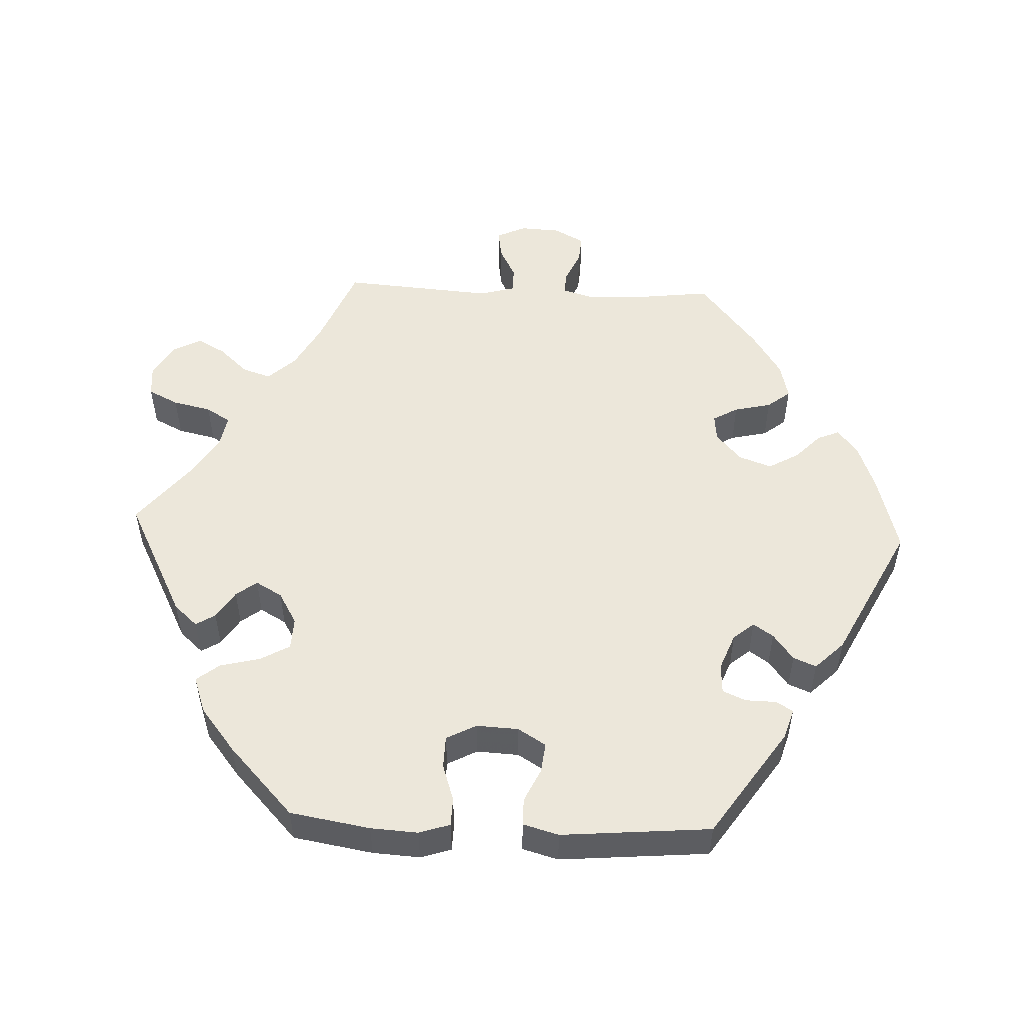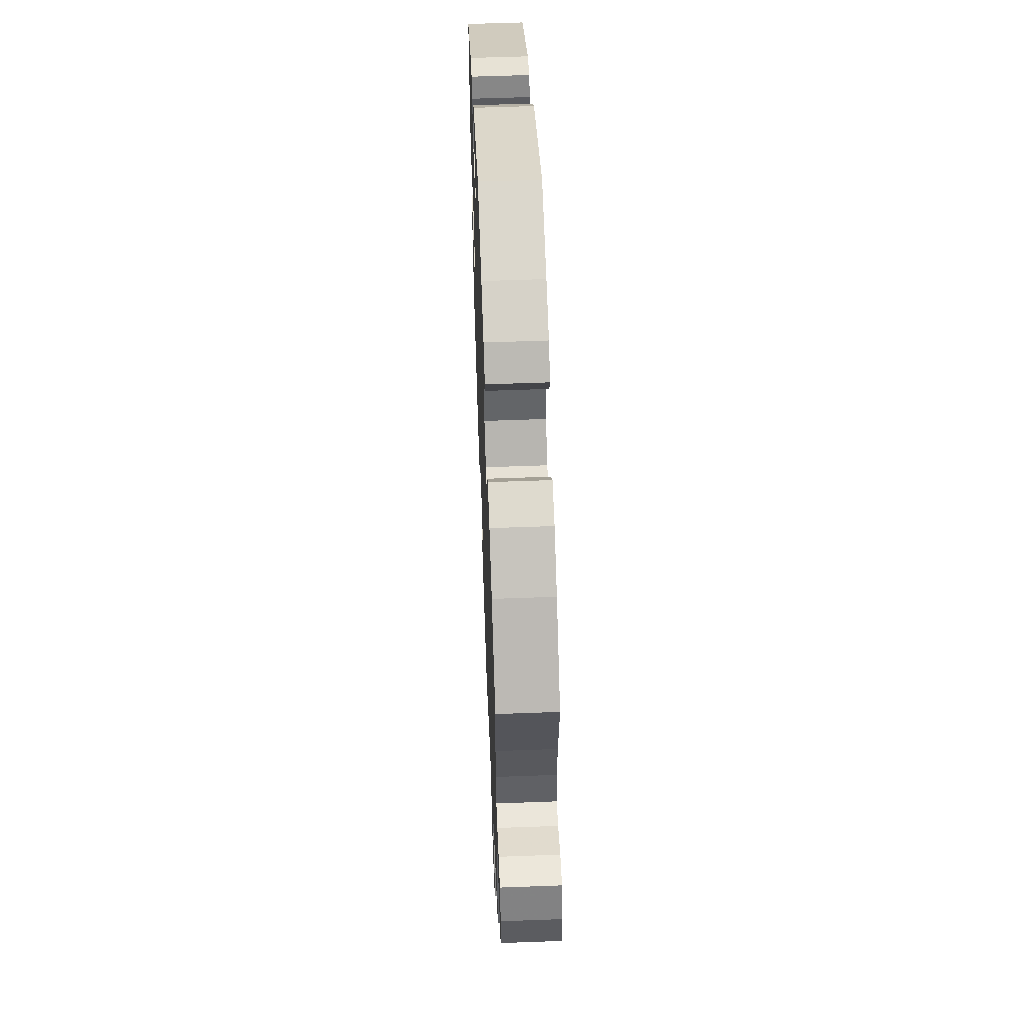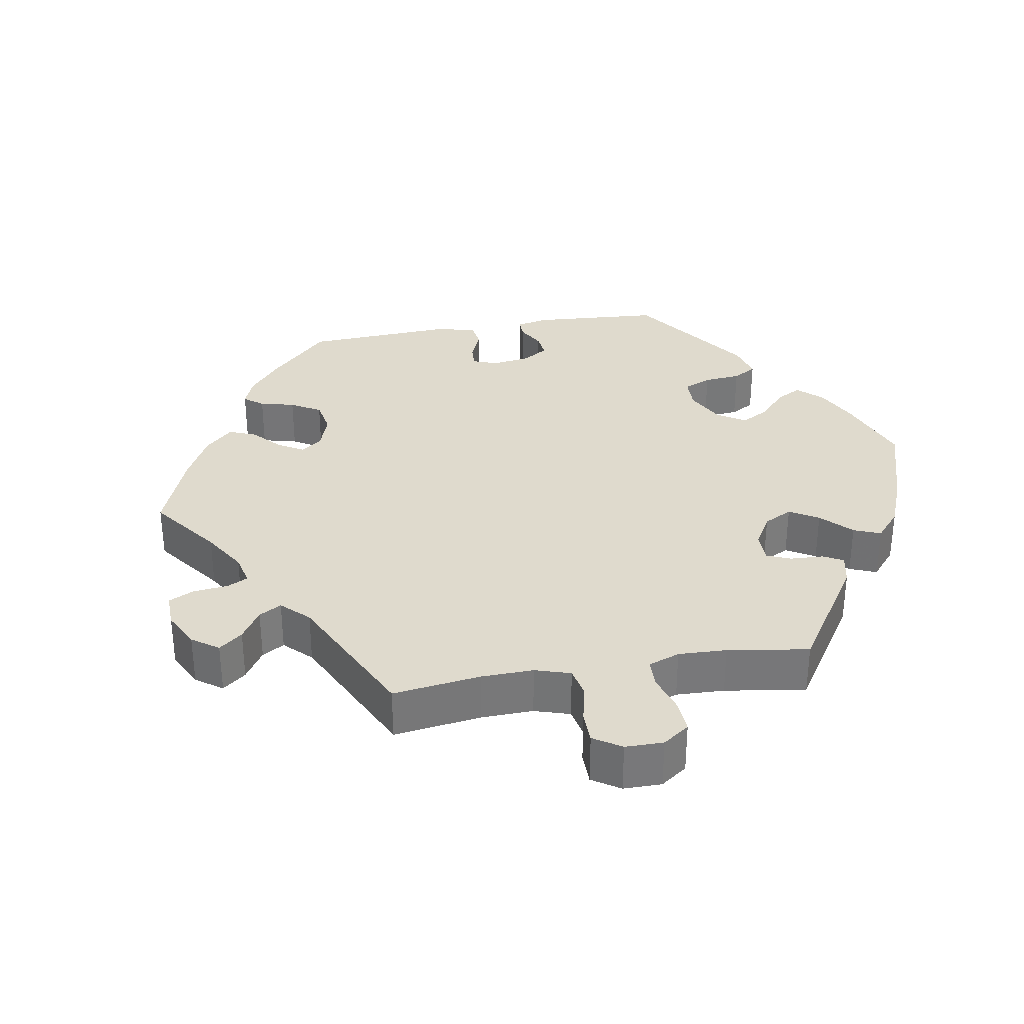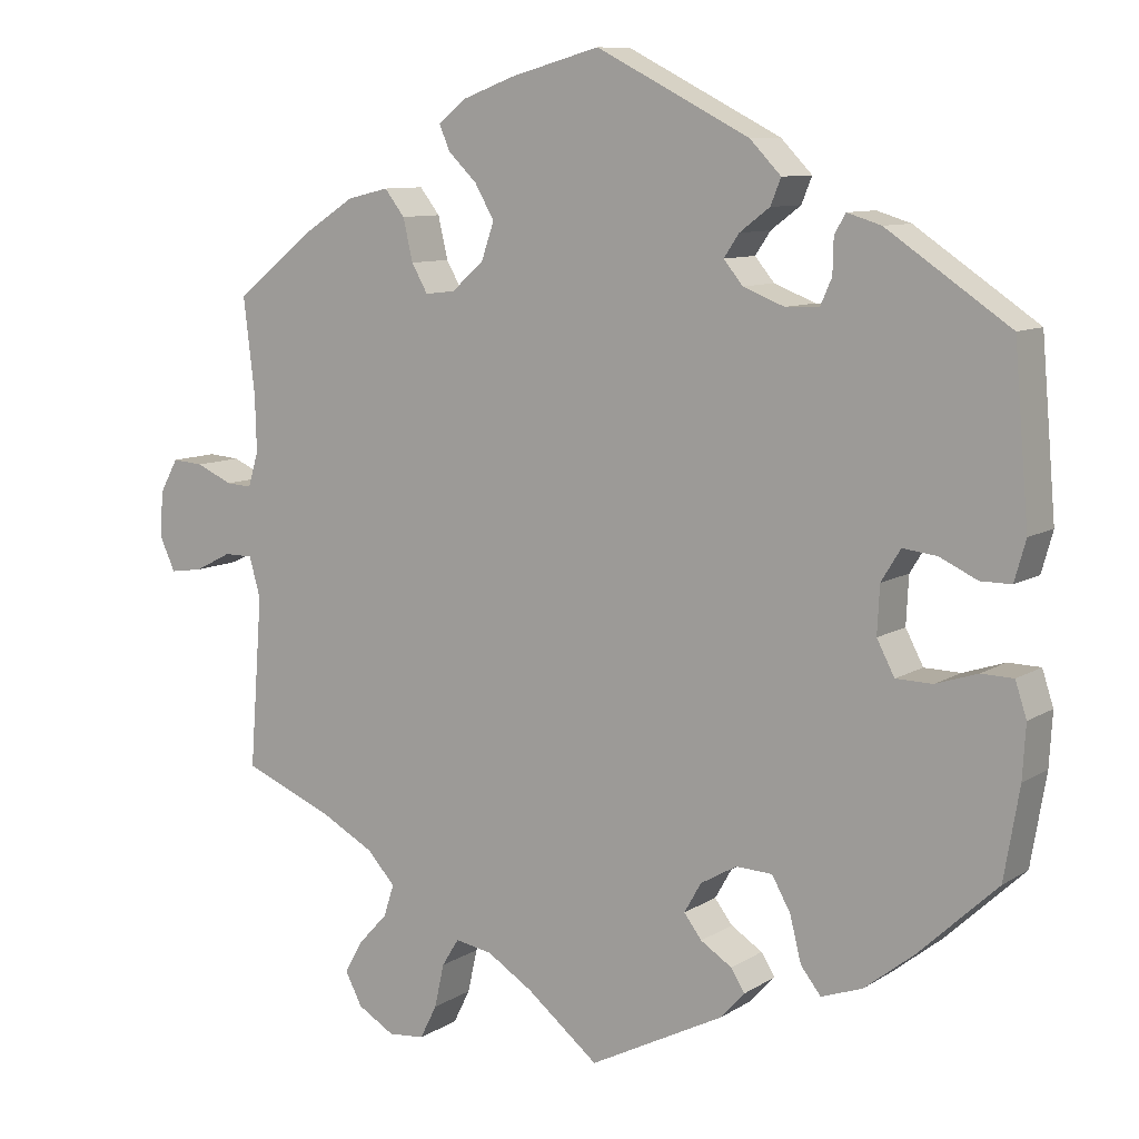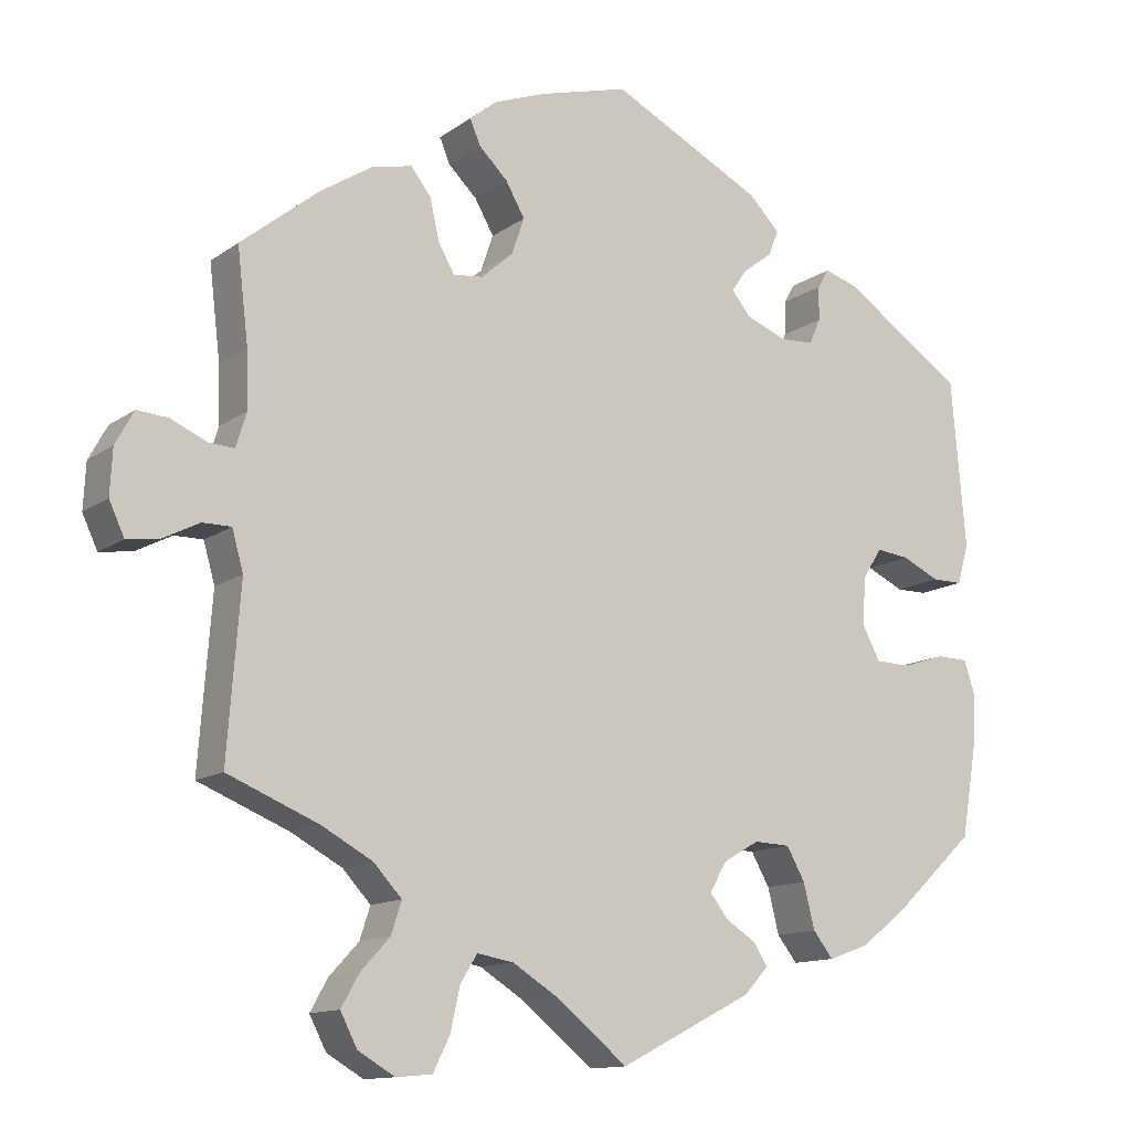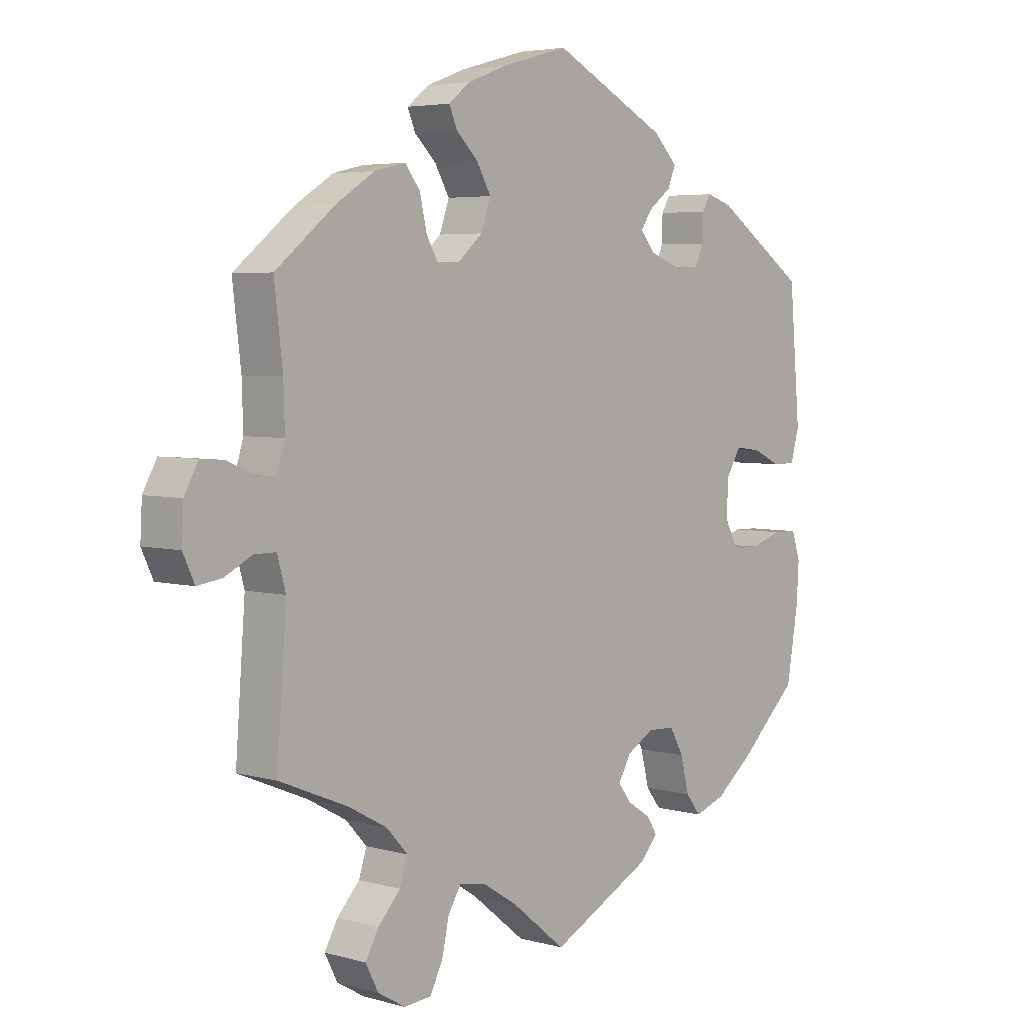
<metadata>
{"format":"obj","ext":"obj","renderer":"f3d","projection":"perspective","resolution":1024,"background":"white","views":[{"elev":52.4,"azim":-87.5,"up":"+Y"},{"elev":58.0,"azim":87.8,"up":"+Z"},{"elev":32.9,"azim":140.1,"up":"+Y"},{"elev":9.3,"azim":-147.4,"up":"+Z"},{"elev":-12.7,"azim":147.5,"up":"+Z"},{"elev":4.5,"azim":131.7,"up":"+Z"}]}
</metadata>
<code>
v -0.166 0.07 -0.493
v -0.196 0.07 -0.46
v -0.179 0.07 -0.433
v -0.14 0.07 -0.408
v -0.118 0.07 -0.379
v -0.139 0.07 -0.342
v -0.184 0.07 -0.316
v -0.229 0.07 -0.318
v -0.252 0.07 -0.359
v -0.266 0.07 -0.415
v -0.291 0.07 -0.447
v -0.342 0.07 -0.429
v -0.404 0.07 -0.38
v -0.501 0.07 -0.289
v -0.52 0.07 -0.177
v -0.524 0.07 -0.111
v -0.51 0.07 -0.068
v -0.47 0.07 -0.067
v -0.418 0.07 -0.084
v -0.373 0.07 -0.083
v -0.351 0.07 -0.041
v -0.354 0.07 0.018
v -0.378 0.07 0.057
v -0.42 0.07 0.052
v -0.467 0.07 0.03
v -0.505 0.07 0.03
v -0.519 0.07 0.08
v -0.501 0.07 0.289
v -0.349 0.07 0.392
v -0.307 0.07 0.405
v -0.293 0.07 0.381
v -0.292 0.07 0.338
v -0.278 0.07 0.306
v -0.236 0.07 0.304
v -0.185 0.07 0.324
v -0.161 0.07 0.353
v -0.18 0.07 0.381
v -0.217 0.07 0.409
v -0.23 0.07 0.441
v -0.191 0.07 0.481
v -0.001 0.07 0.578
v 0.111 0.07 0.547
v 0.175 0.07 0.523
v 0.21 0.07 0.495
v 0.197 0.07 0.464
v 0.161 0.07 0.429
v 0.137 0.07 0.387
v 0.153 0.07 0.341
v 0.193 0.07 0.306
v 0.23 0.07 0.302
v 0.25 0.07 0.337
v 0.262 0.07 0.389
v 0.287 0.07 0.421
v 0.338 0.07 0.409
v 0.402 0.07 0.368
v 0.5 0.07 0.289
v 0.486 0.07 0.172
v 0.484 0.07 0.102
v 0.497 0.07 0.059
v 0.529 0.07 0.061
v 0.574 0.07 0.081
v 0.613 0.07 0.084
v 0.636 0.07 0.042
v 0.639 0.07 -0.015
v 0.62 0.07 -0.056
v 0.579 0.07 -0.05
v 0.534 0.07 -0.027
v 0.498 0.07 -0.027
v 0.484 0.07 -0.077
v 0.5 0.07 -0.289
v 0.386 0.07 -0.336
v 0.322 0.07 -0.371
v 0.287 0.07 -0.409
v 0.3 0.07 -0.449
v 0.337 0.07 -0.489
v 0.359 0.07 -0.528
v 0.338 0.07 -0.569
v 0.292 0.07 -0.596
v 0.247 0.07 -0.592
v 0.226 0.07 -0.55
v 0.214 0.07 -0.496
v 0.193 0.07 -0.462
v 0.147 0.07 -0.47
v 0.09 0.07 -0.506
v 0.001 0.07 -0.578
v -0.166 0 -0.493
v -0.196 0 -0.46
v -0.179 0 -0.433
v -0.14 0 -0.408
v -0.118 0 -0.379
v -0.139 0 -0.342
v -0.184 0 -0.316
v -0.229 0 -0.318
v -0.252 0 -0.359
v -0.266 0 -0.415
v -0.291 0 -0.447
v -0.342 0 -0.429
v -0.404 0 -0.38
v -0.501 0 -0.289
v -0.52 0 -0.177
v -0.524 0 -0.111
v -0.51 0 -0.068
v -0.47 0 -0.067
v -0.418 0 -0.084
v -0.373 0 -0.083
v -0.351 0 -0.041
v -0.354 0 0.018
v -0.378 0 0.057
v -0.42 0 0.052
v -0.467 0 0.03
v -0.505 0 0.03
v -0.519 0 0.08
v -0.501 0 0.289
v -0.349 0 0.392
v -0.307 0 0.405
v -0.293 0 0.381
v -0.292 0 0.338
v -0.278 0 0.306
v -0.236 0 0.304
v -0.185 0 0.324
v -0.161 0 0.353
v -0.18 0 0.381
v -0.217 0 0.409
v -0.23 0 0.441
v -0.191 0 0.481
v -0.001 0 0.578
v 0.111 0 0.547
v 0.175 0 0.523
v 0.21 0 0.495
v 0.197 0 0.464
v 0.161 0 0.429
v 0.137 0 0.387
v 0.153 0 0.341
v 0.193 0 0.306
v 0.23 0 0.302
v 0.25 0 0.337
v 0.262 0 0.389
v 0.287 0 0.421
v 0.338 0 0.409
v 0.402 0 0.368
v 0.5 0 0.289
v 0.486 0 0.172
v 0.484 0 0.102
v 0.497 0 0.059
v 0.529 0 0.061
v 0.574 0 0.081
v 0.613 0 0.084
v 0.636 0 0.042
v 0.639 0 -0.015
v 0.62 0 -0.056
v 0.579 0 -0.05
v 0.534 0 -0.027
v 0.498 0 -0.027
v 0.484 0 -0.077
v 0.5 0 -0.289
v 0.386 0 -0.336
v 0.322 0 -0.371
v 0.287 0 -0.409
v 0.3 0 -0.449
v 0.337 0 -0.489
v 0.359 0 -0.528
v 0.338 0 -0.569
v 0.292 0 -0.596
v 0.247 0 -0.592
v 0.226 0 -0.55
v 0.214 0 -0.496
v 0.193 0 -0.462
v 0.147 0 -0.47
v 0.09 0 -0.506
v 0.001 0 -0.578
f 84 85 1 2
f 83 84 2 3
f 82 83 3 4
f 78 79 80 81
f 78 81 82
f 77 78 82
f 74 75 76 77
f 73 74 77 82
f 72 73 82 4
f 69 70 71
f 68 69 71 72
f 64 65 66 67
f 64 67 68
f 63 64 68
f 60 61 62 63
f 59 60 63 68
f 58 59 68 72
f 54 55 56 57
f 51 52 53 54
f 50 51 54 57
f 49 50 57 58
f 43 44 45 46
f 43 46 47
f 42 43 47
f 41 42 47
f 40 41 47 48
f 37 38 39 40
f 36 37 40 48
f 29 30 31 32
f 29 32 33
f 28 29 33
f 27 28 33 34
f 24 25 26 27
f 23 24 27 34
f 16 17 18 19
f 16 19 20
f 15 16 20
f 14 15 20
f 13 14 20
f 12 13 20 21
f 9 10 11 12
f 8 9 12 21
f 58 72 4 5
f 49 58 5 6
f 35 36 48 49
f 35 49 6 7
f 22 23 34 35
f 21 22 35
f 7 8 21 35
f 87 86 170 169
f 88 87 169 168
f 89 88 168 167
f 166 165 164 163
f 167 166 163
f 167 163 162
f 162 161 160 159
f 167 162 159 158
f 89 167 158 157
f 156 155 154
f 157 156 154 153
f 152 151 150 149
f 153 152 149
f 153 149 148
f 148 147 146 145
f 153 148 145 144
f 157 153 144 143
f 142 141 140 139
f 139 138 137 136
f 142 139 136 135
f 143 142 135 134
f 131 130 129 128
f 132 131 128
f 132 128 127
f 132 127 126
f 133 132 126 125
f 125 124 123 122
f 133 125 122 121
f 117 116 115 114
f 118 117 114
f 118 114 113
f 119 118 113 112
f 112 111 110 109
f 119 112 109 108
f 104 103 102 101
f 105 104 101
f 105 101 100
f 105 100 99
f 105 99 98
f 106 105 98 97
f 97 96 95 94
f 106 97 94 93
f 90 89 157 143
f 91 90 143 134
f 134 133 121 120
f 92 91 134 120
f 120 119 108 107
f 120 107 106
f 120 106 93 92
f 1 86 87 2
f 2 87 88 3
f 3 88 89 4
f 4 89 90 5
f 5 90 91 6
f 6 91 92 7
f 7 92 93 8
f 8 93 94 9
f 9 94 95 10
f 10 95 96 11
f 11 96 97 12
f 12 97 98 13
f 13 98 99 14
f 14 99 100 15
f 15 100 101 16
f 16 101 102 17
f 17 102 103 18
f 18 103 104 19
f 19 104 105 20
f 20 105 106 21
f 21 106 107 22
f 22 107 108 23
f 23 108 109 24
f 24 109 110 25
f 25 110 111 26
f 26 111 112 27
f 27 112 113 28
f 28 113 114 29
f 29 114 115 30
f 30 115 116 31
f 31 116 117 32
f 32 117 118 33
f 33 118 119 34
f 34 119 120 35
f 35 120 121 36
f 36 121 122 37
f 37 122 123 38
f 38 123 124 39
f 39 124 125 40
f 40 125 126 41
f 41 126 127 42
f 42 127 128 43
f 43 128 129 44
f 44 129 130 45
f 45 130 131 46
f 46 131 132 47
f 47 132 133 48
f 48 133 134 49
f 49 134 135 50
f 50 135 136 51
f 51 136 137 52
f 52 137 138 53
f 53 138 139 54
f 54 139 140 55
f 55 140 141 56
f 56 141 142 57
f 57 142 143 58
f 58 143 144 59
f 59 144 145 60
f 60 145 146 61
f 61 146 147 62
f 62 147 148 63
f 63 148 149 64
f 64 149 150 65
f 65 150 151 66
f 66 151 152 67
f 67 152 153 68
f 68 153 154 69
f 69 154 155 70
f 70 155 156 71
f 71 156 157 72
f 72 157 158 73
f 73 158 159 74
f 74 159 160 75
f 75 160 161 76
f 76 161 162 77
f 77 162 163 78
f 78 163 164 79
f 79 164 165 80
f 80 165 166 81
f 81 166 167 82
f 82 167 168 83
f 83 168 169 84
f 84 169 170 85
f 85 170 86 1

</code>
